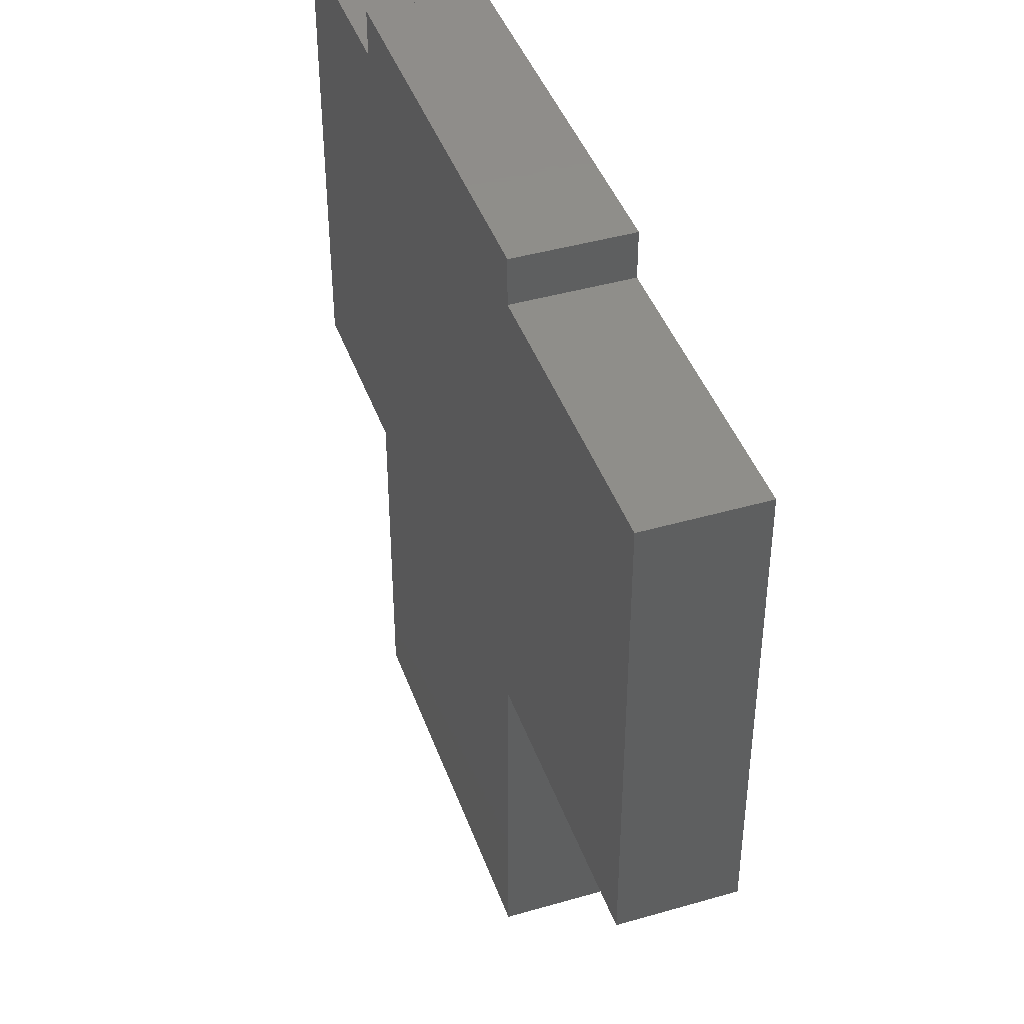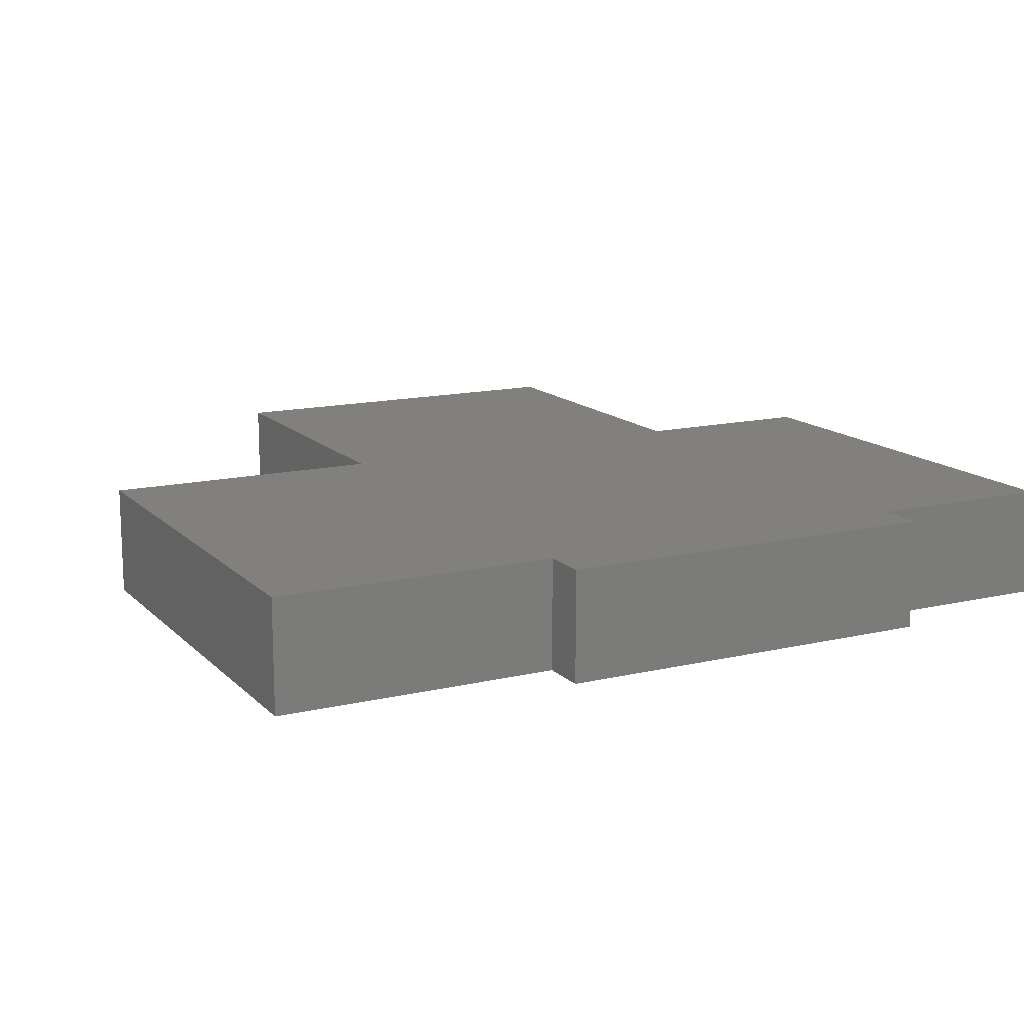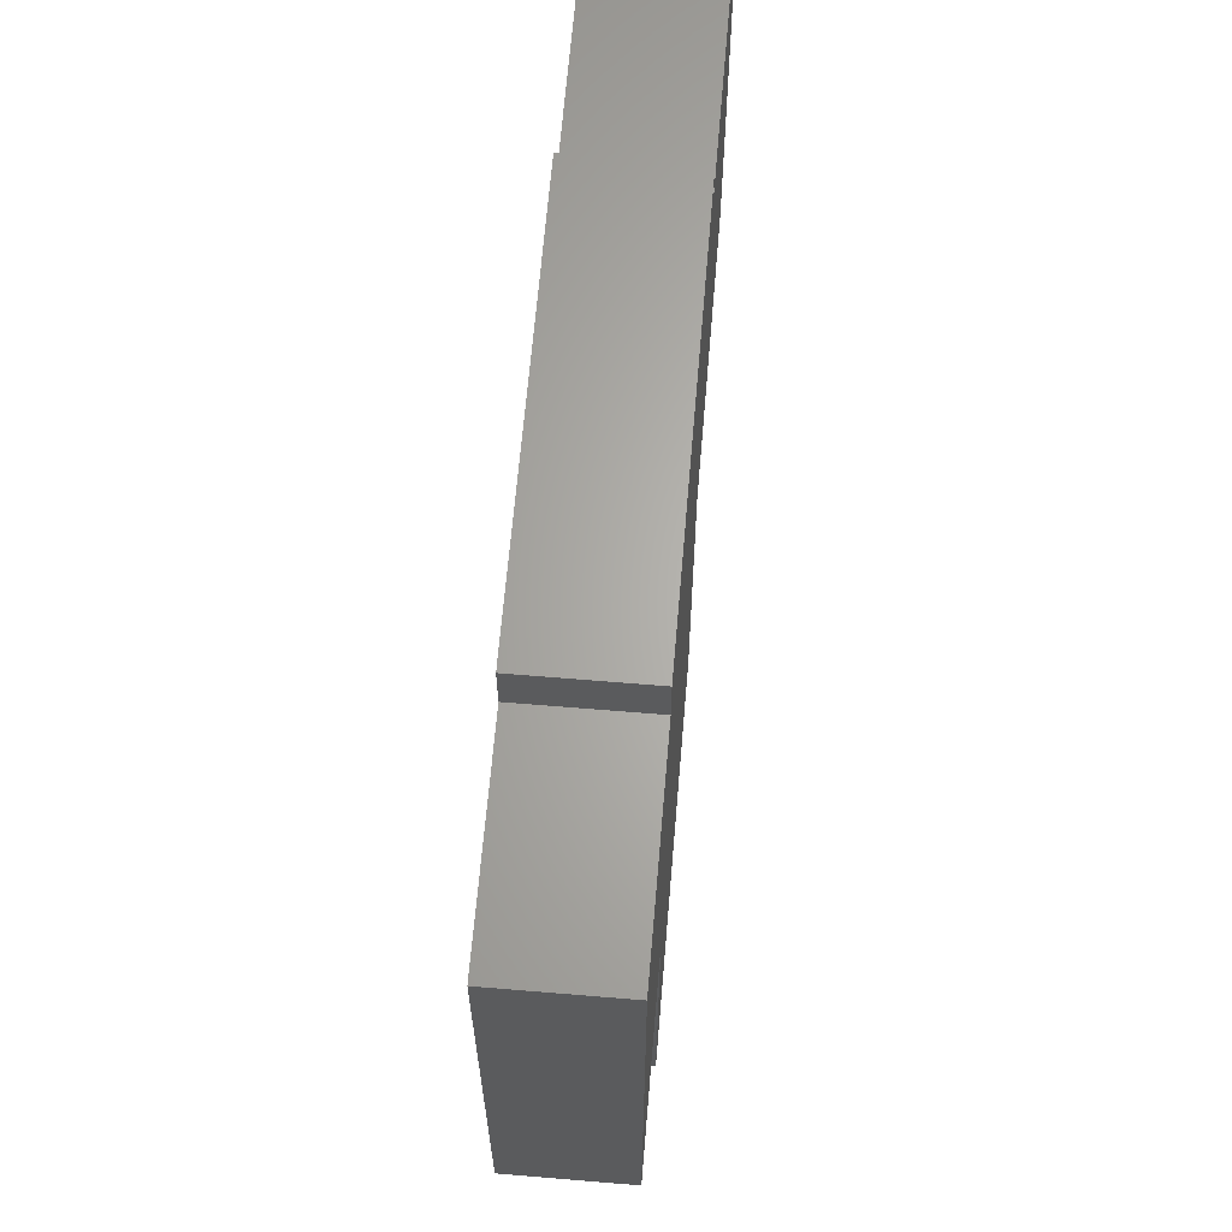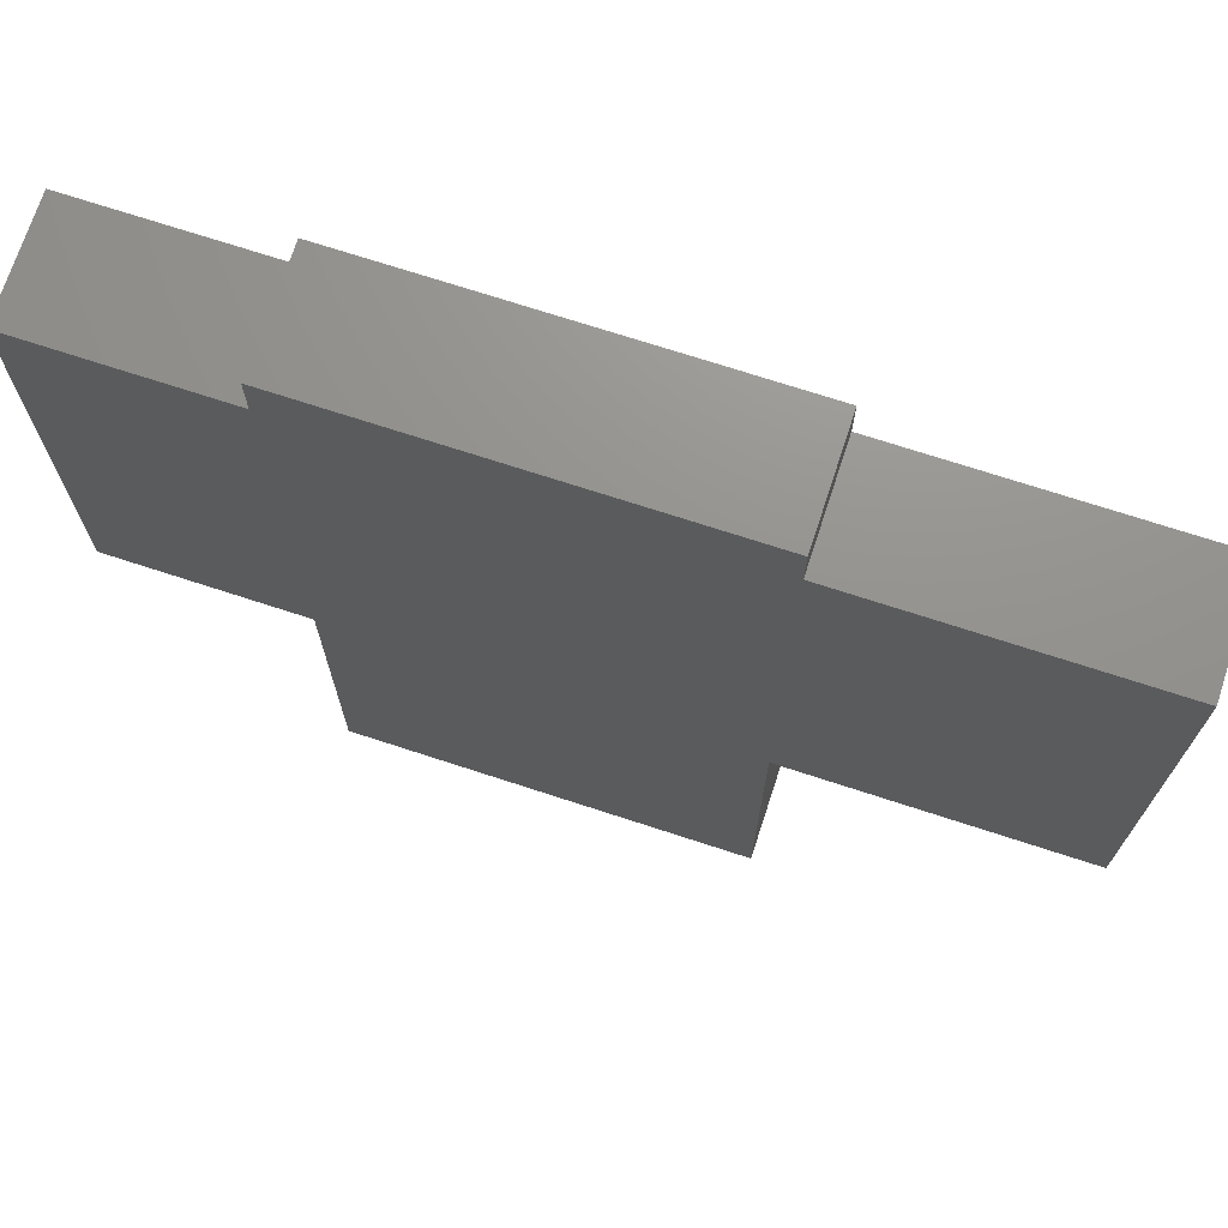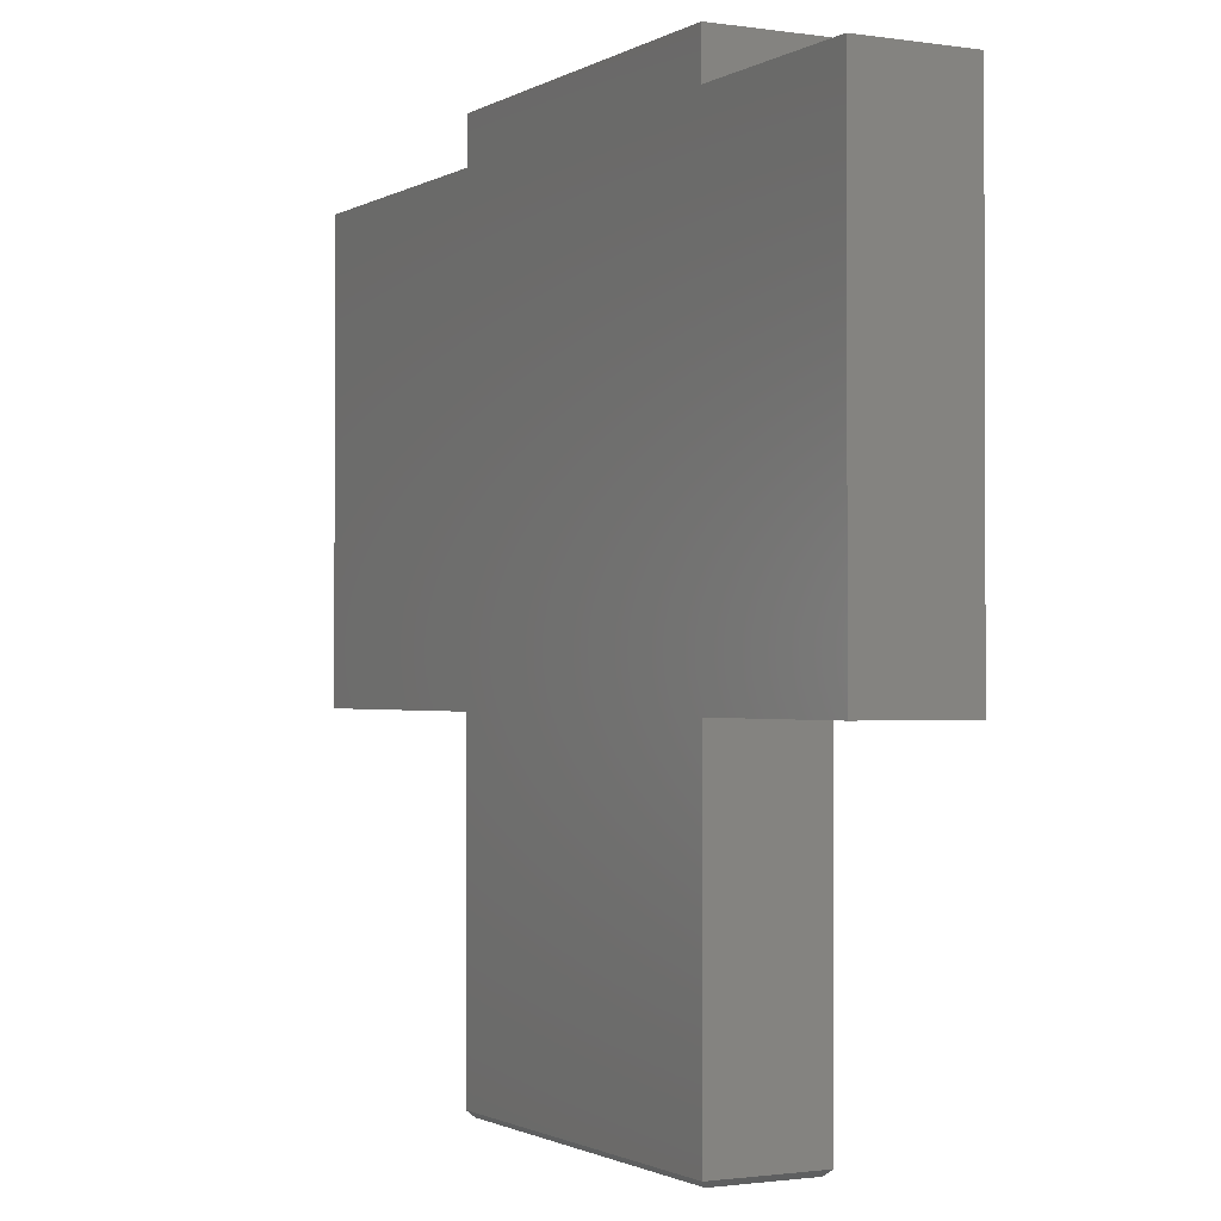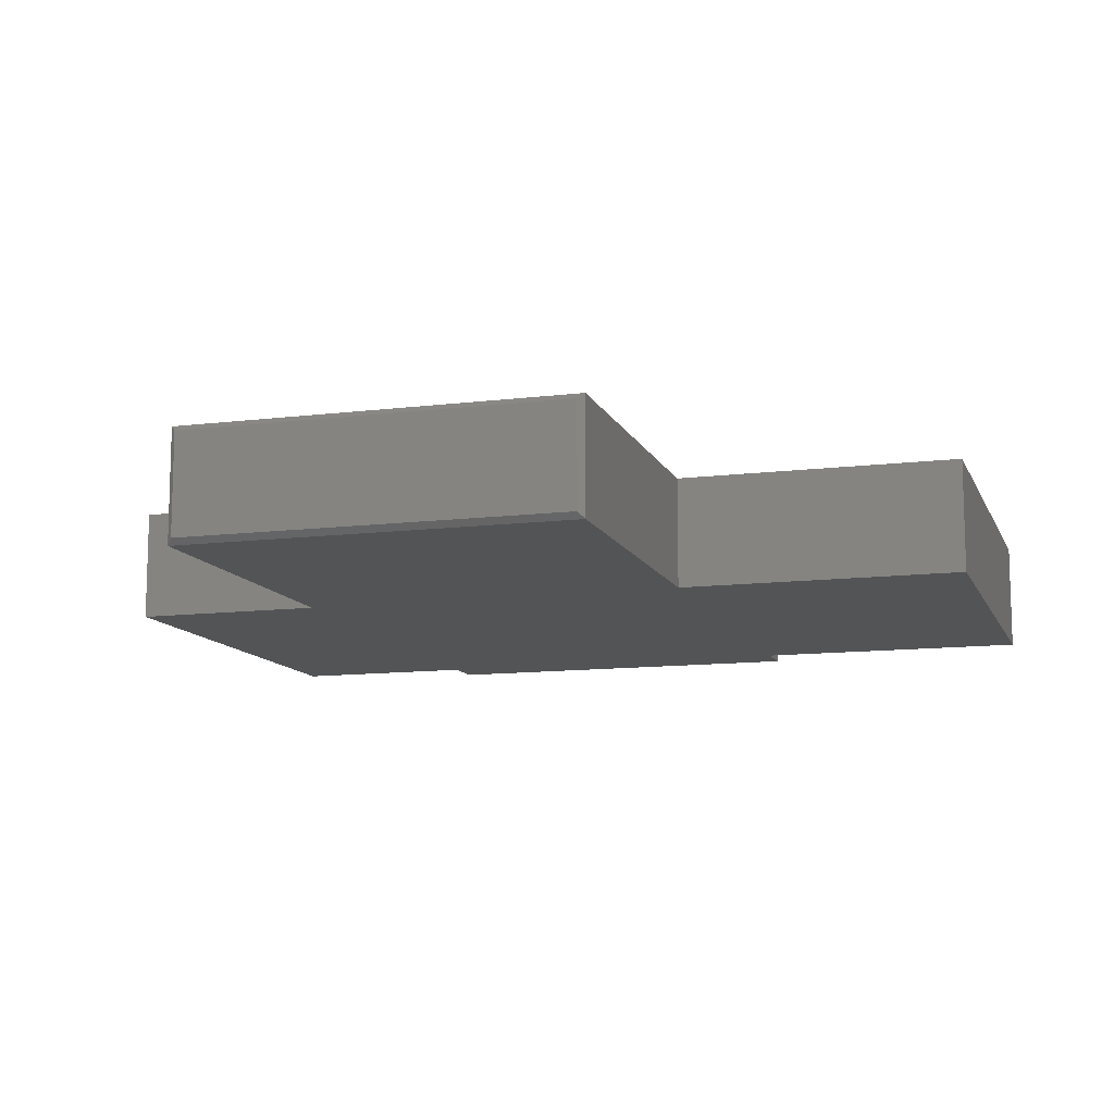
<metadata>
{"format":"stl","ext":"stl","renderer":"f3d","projection":"perspective","resolution":1024,"background":"white","views":[{"elev":42.7,"azim":71.0,"up":"+Y"},{"elev":14.1,"azim":152.6,"up":"+Z"},{"elev":64.9,"azim":-85.2,"up":"+Y"},{"elev":71.7,"azim":18.1,"up":"+Y"},{"elev":-1.3,"azim":-118.3,"up":"+Y"},{"elev":-11.4,"azim":16.8,"up":"+Z"}]}
</metadata>
<code>
# stl→obj: 28 verts, 52 faces
v 0.5781 0.3039 0.1484
v -0.5781 -0.3047 0.1484
v -0.3225 -0.3047 0.1484
v 0.2008 -0.3047 0.1484
v 0.5781 -0.3047 0.1484
v 0.2008 0.3039 0.1484
v -0.3225 0.3039 0.1484
v -0.5781 0.3039 0.1484
v -0.3225 0.3647 0.1484
v 0.2008 0.3647 0.1484
v -0.3225 -0.7472 0.1484
v 0.2008 -0.7472 0.1484
v 0.5781 0.3039 0
v 0.5781 -0.3047 0
v 0.2008 -0.3047 0
v -0.3225 -0.3047 0
v -0.5781 -0.3047 0
v -0.5781 0.3039 0
v -0.3225 0.3039 0
v 0.2008 0.3039 0
v -0.3225 0.3647 0
v 0.2008 0.3647 0
v -0.3225 -0.7472 0
v 0.2008 -0.7472 0
v -0.3147 -0.755 0.1406
v -0.3147 -0.755 0.007812
v 0.193 -0.755 0.1406
v 0.193 -0.755 0.007812
f 1 2 3
f 1 3 4
f 1 4 5
f 2 1 6
f 2 6 7
f 2 7 8
f 7 6 9
f 9 6 10
f 11 12 3
f 3 12 4
f 13 14 15
f 13 15 16
f 13 16 17
f 17 18 19
f 17 19 20
f 17 20 13
f 19 21 20
f 20 21 22
f 23 16 24
f 24 16 15
f 12 24 4
f 4 24 15
f 25 26 27
f 27 26 28
f 3 16 11
f 11 16 23
f 23 26 11
f 11 26 25
f 23 24 26
f 26 24 28
f 24 12 28
f 28 12 27
f 11 25 12
f 12 25 27
f 8 18 2
f 2 18 17
f 7 19 8
f 8 19 18
f 9 21 7
f 7 21 19
f 10 22 9
f 9 22 21
f 6 20 10
f 10 20 22
f 1 13 6
f 6 13 20
f 5 14 1
f 1 14 13
f 4 15 5
f 5 15 14
f 2 17 3
f 3 17 16

</code>
